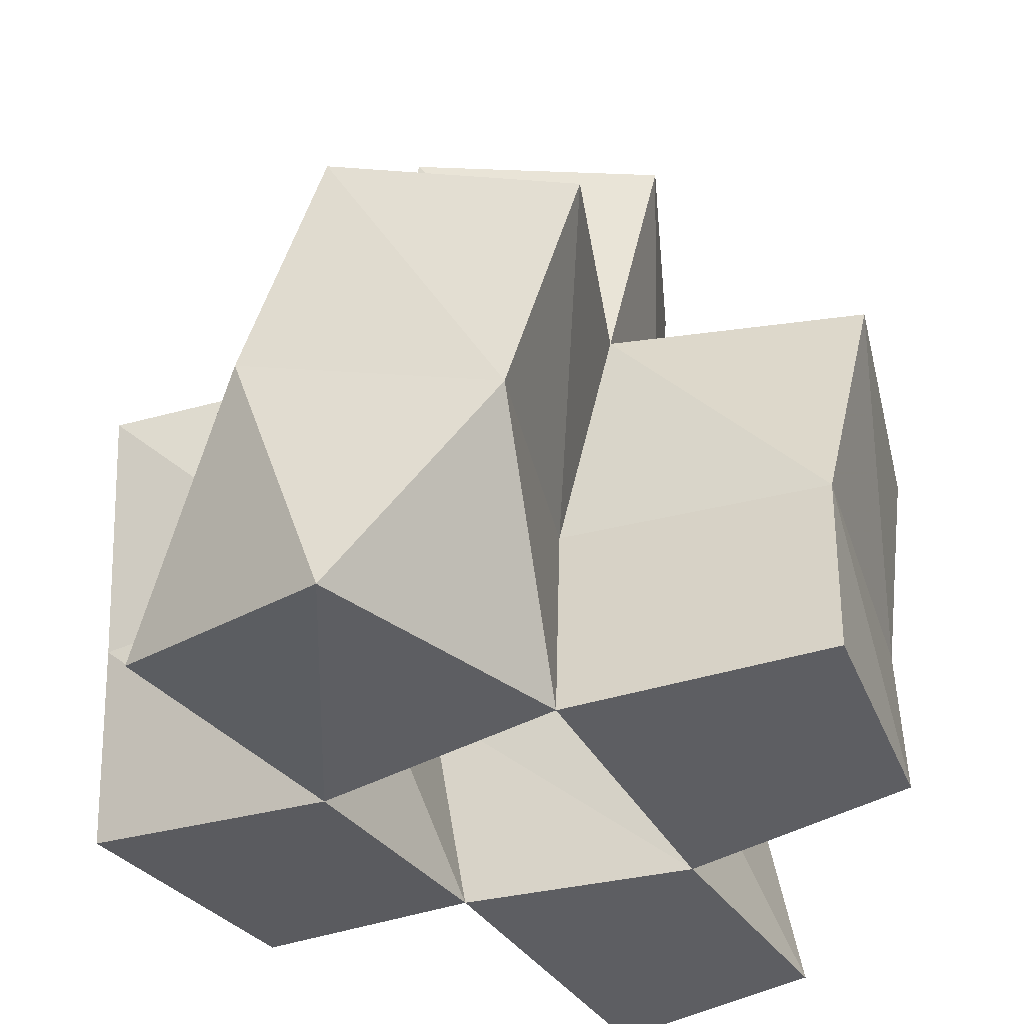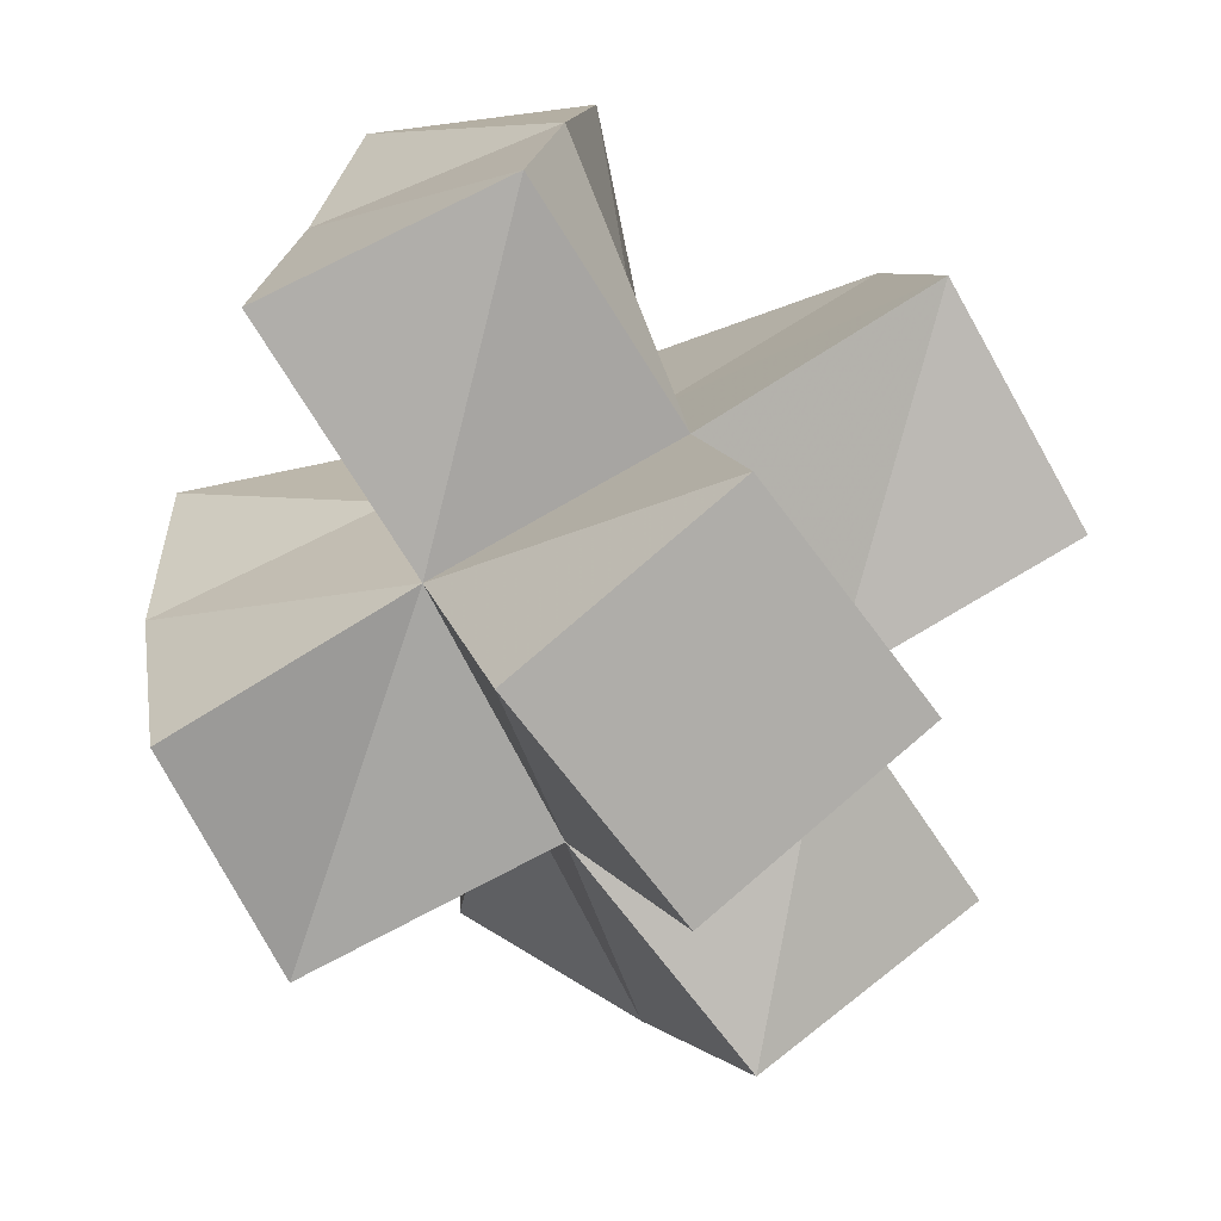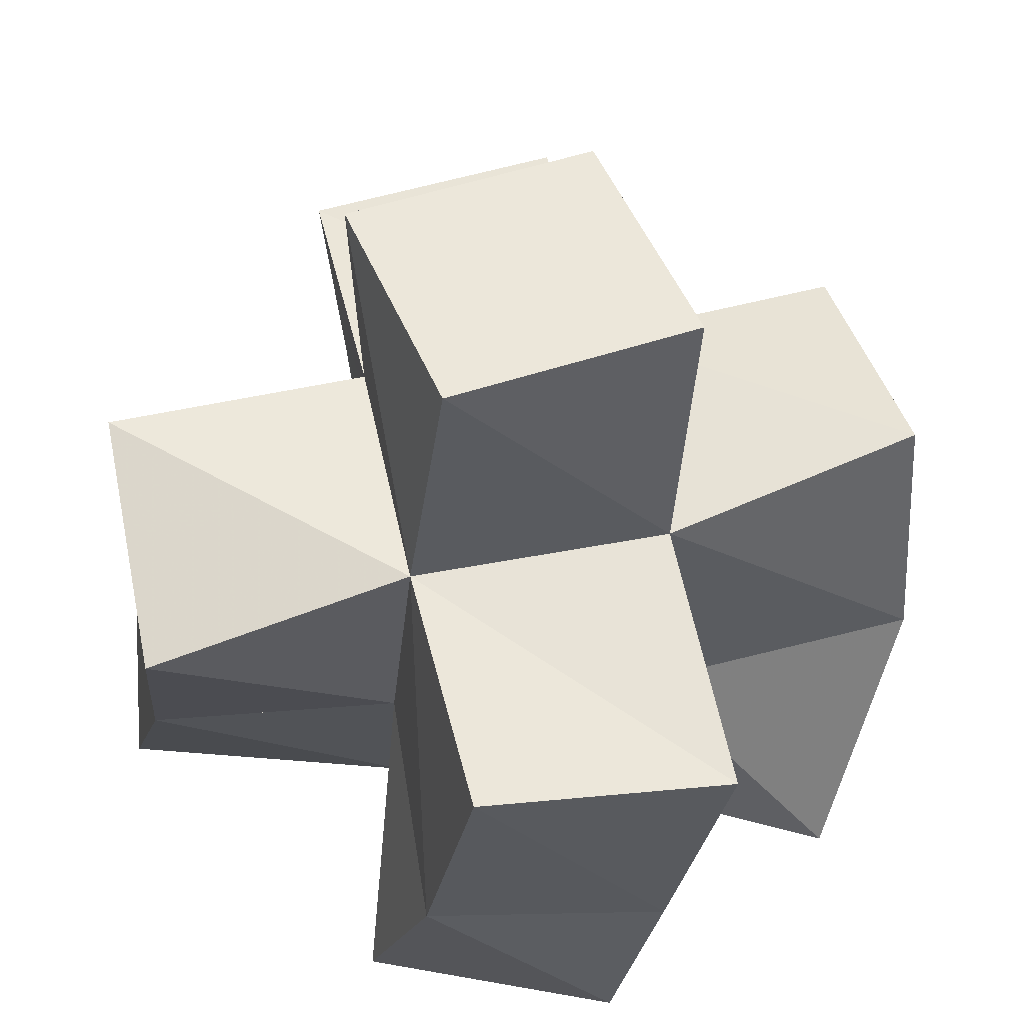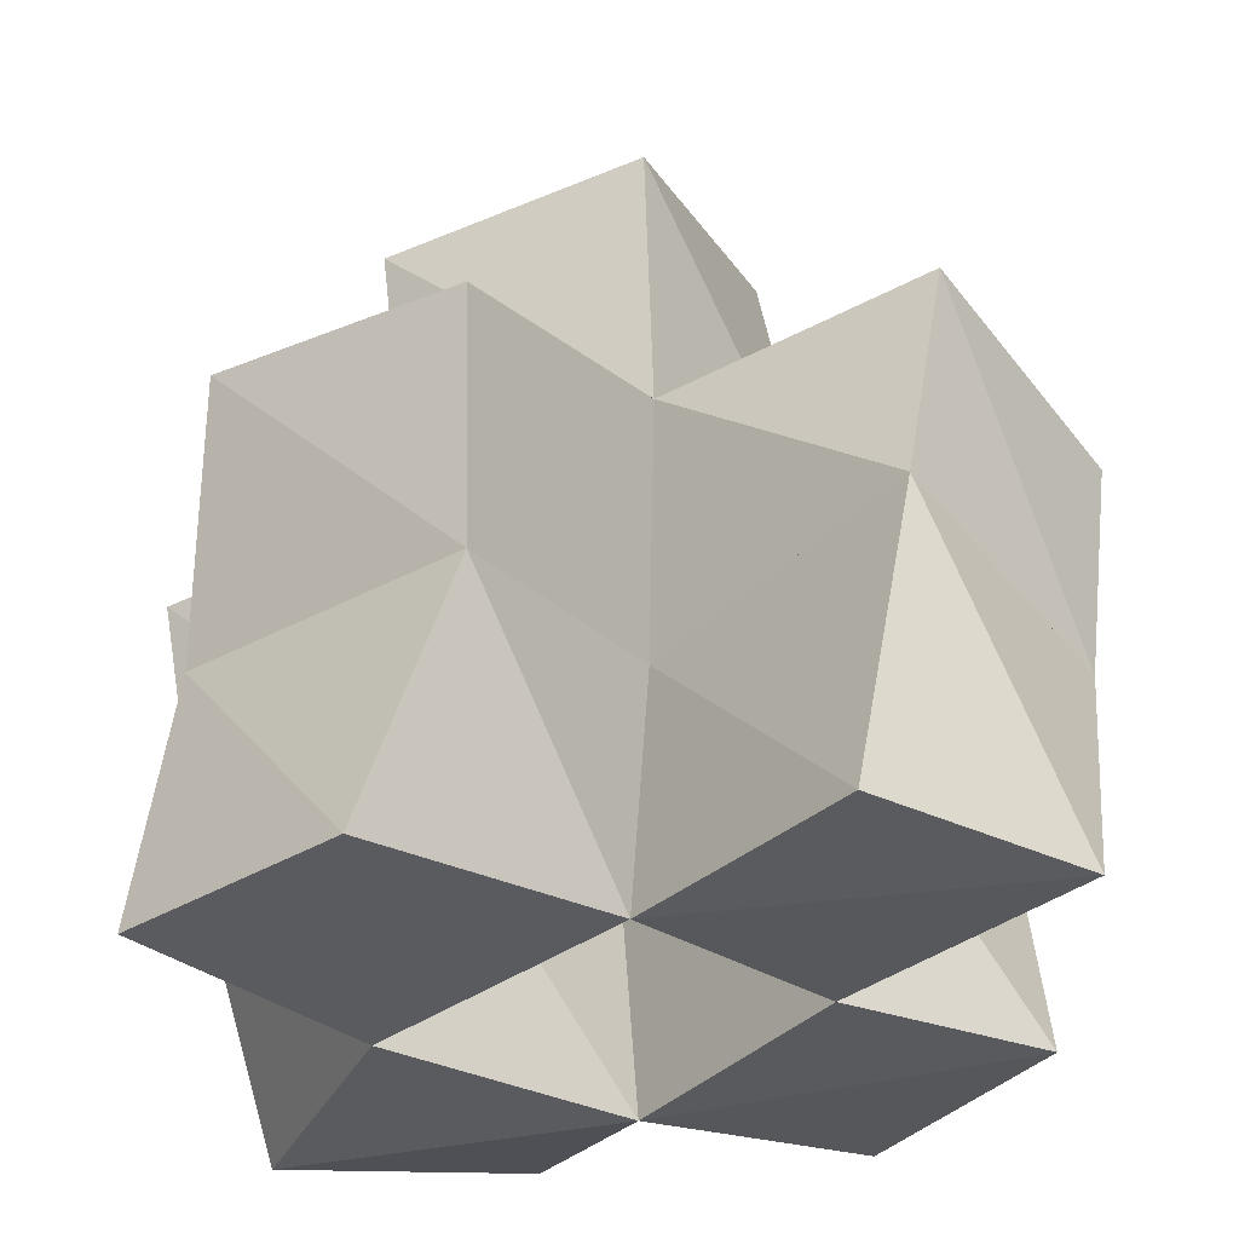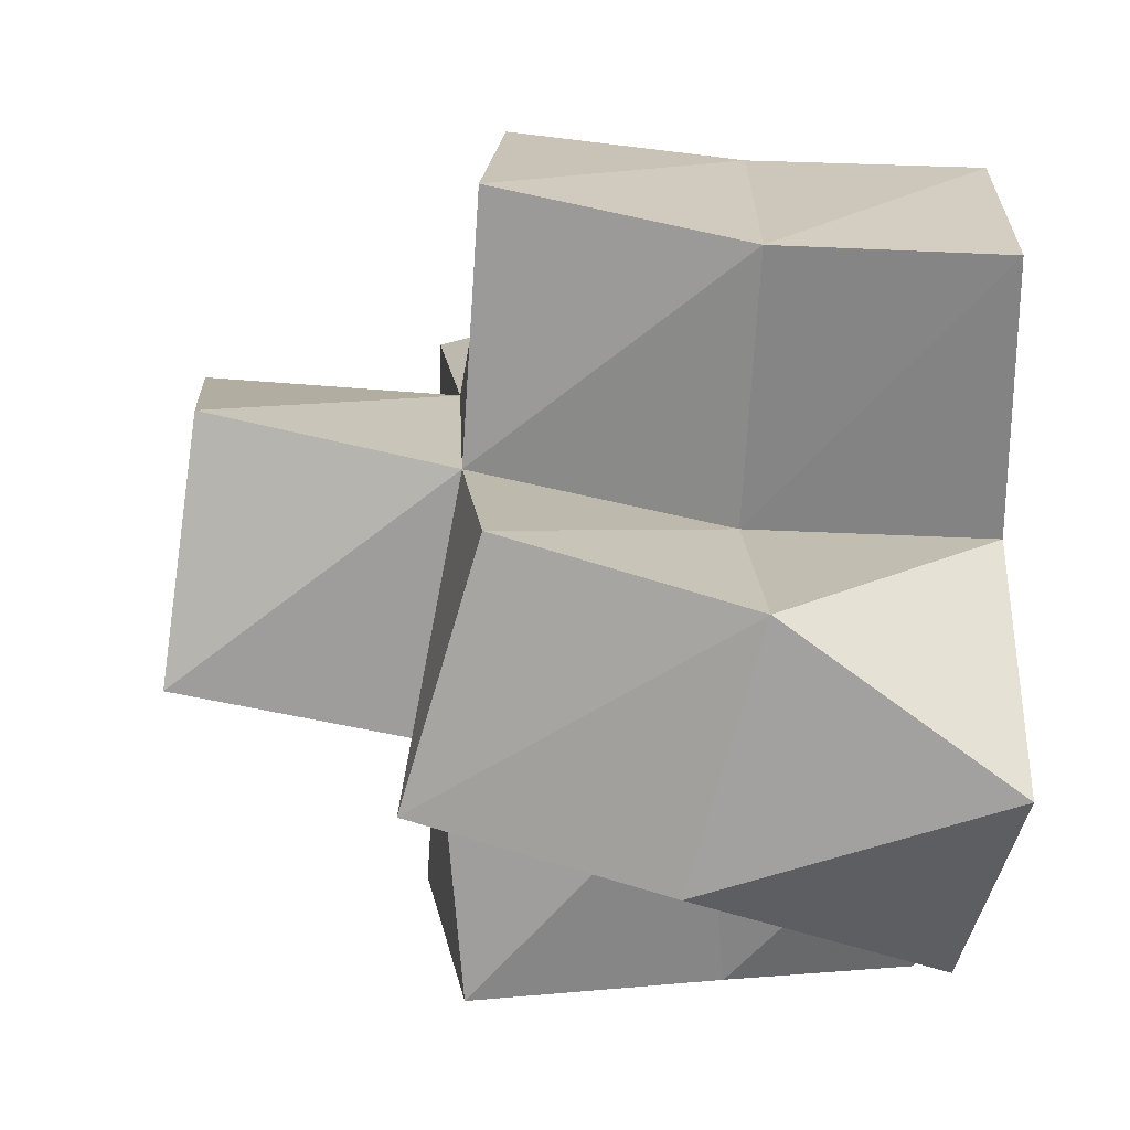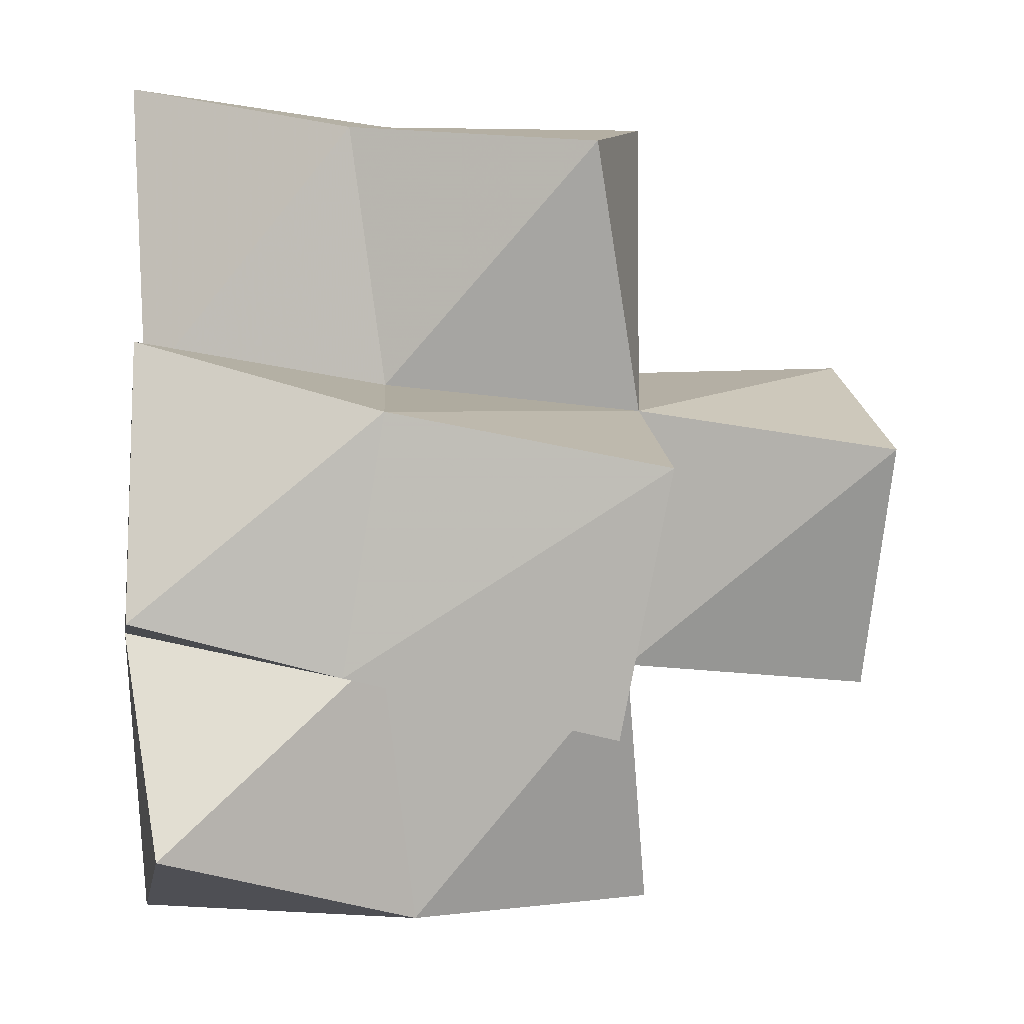
<metadata>
{"format":"obj","ext":"obj","renderer":"f3d","projection":"perspective","resolution":1024,"background":"white","views":[{"elev":-38.9,"azim":-137.4,"up":"+Y"},{"elev":12.6,"azim":173.8,"up":"+Z"},{"elev":58.6,"azim":105.5,"up":"+Y"},{"elev":-32.6,"azim":-27.1,"up":"+Y"},{"elev":-42.4,"azim":-89.8,"up":"+Z"},{"elev":-16.1,"azim":89.8,"up":"+Z"}]}
</metadata>
<code>
v 0.5033 0.1 0.2671
v 0.5146 0.156 0.2674
v 0.4934 0.1 0.2193
v 0.4986 0.1467 0.2159
v 0.5469 0.1 0.2619
v 0.5587 0.1437 0.2485
v 0.5375 0.1033 0.2033
v 0.545 0.1507 0.2007
v 0.4463 0.1 0.2242
v 0.4569 0.1417 0.2392
v 0.4289 0.1 0.1809
v 0.4332 0.142 0.1886
v 0.4772 0.1 0.1625
v 0.482 0.1447 0.1696
v 0.5277 0.1 0.1557
v 0.5258 0.1497 0.1522
v 0.5841 0.1079 0.1953
v 0.5888 0.1527 0.1808
v 0.5797 0.1078 0.1449
v 0.5724 0.1453 0.1369
v 0.4818 0.1 0.1092
v 0.4579 0.1424 0.1284
v 0.5315 0.1082 0.1104
v 0.501 0.156 0.104
v 0.5254 0.2011 0.2629
v 0.4979 0.1951 0.2194
v 0.5701 0.1911 0.2405
v 0.5421 0.1996 0.1965
v 0.4537 0.1859 0.2437
v 0.4294 0.1894 0.2
v 0.4736 0.193 0.1761
v 0.5189 0.198 0.1515
v 0.5864 0.2032 0.1712
v 0.565 0.194 0.1272
v 0.446 0.188 0.1356
v 0.487 0.2023 0.1105
v 0.4951 0.2435 0.2217
v 0.4648 0.2391 0.1819
v 0.5341 0.2504 0.1912
v 0.5039 0.2458 0.1514
f 1 2 4
f 3 1 4
f 2 6 8
f 4 2 8
f 6 5 7
f 8 6 7
f 5 1 3
f 7 5 3
f 8 7 3
f 4 8 3
f 2 1 5
f 6 2 5
f 9 10 12
f 11 9 12
f 10 4 14
f 12 10 14
f 4 3 13
f 14 4 13
f 3 9 11
f 13 3 11
f 14 13 11
f 12 14 11
f 10 9 3
f 4 10 3
f 7 8 16
f 15 7 16
f 8 18 20
f 16 8 20
f 18 17 19
f 20 18 19
f 17 7 15
f 19 17 15
f 20 19 15
f 16 20 15
f 8 7 17
f 18 8 17
f 13 14 22
f 21 13 22
f 14 16 24
f 22 14 24
f 16 15 23
f 24 16 23
f 15 13 21
f 23 15 21
f 24 23 21
f 22 24 21
f 14 13 15
f 16 14 15
f 2 25 26
f 4 2 26
f 25 27 28
f 26 25 28
f 27 6 8
f 28 27 8
f 6 2 4
f 8 6 4
f 28 8 4
f 26 28 4
f 25 2 6
f 27 25 6
f 10 29 30
f 12 10 30
f 29 26 31
f 30 29 31
f 26 4 14
f 31 26 14
f 4 10 12
f 14 4 12
f 31 14 12
f 30 31 12
f 29 10 4
f 26 29 4
f 8 28 32
f 16 8 32
f 28 33 34
f 32 28 34
f 33 18 20
f 34 33 20
f 18 8 16
f 20 18 16
f 34 20 16
f 32 34 16
f 28 8 18
f 33 28 18
f 14 31 35
f 22 14 35
f 31 32 36
f 35 31 36
f 32 16 24
f 36 32 24
f 16 14 22
f 24 16 22
f 36 24 22
f 35 36 22
f 31 14 16
f 32 31 16
f 4 26 31
f 14 4 31
f 26 28 32
f 31 26 32
f 28 8 16
f 32 28 16
f 8 4 14
f 16 8 14
f 32 16 14
f 31 32 14
f 26 4 8
f 28 26 8
f 26 37 38
f 31 26 38
f 37 39 40
f 38 37 40
f 39 28 32
f 40 39 32
f 28 26 31
f 32 28 31
f 40 32 31
f 38 40 31
f 37 26 28
f 39 37 28

</code>
